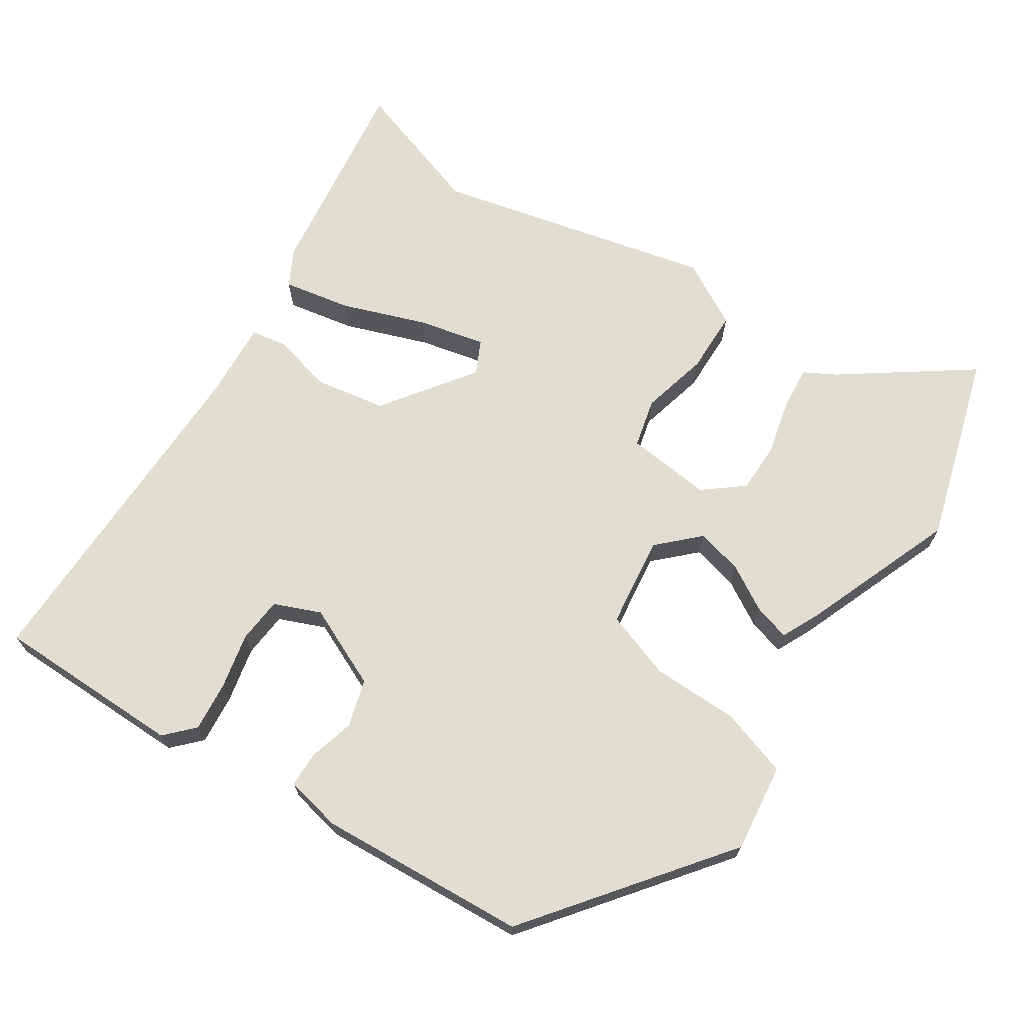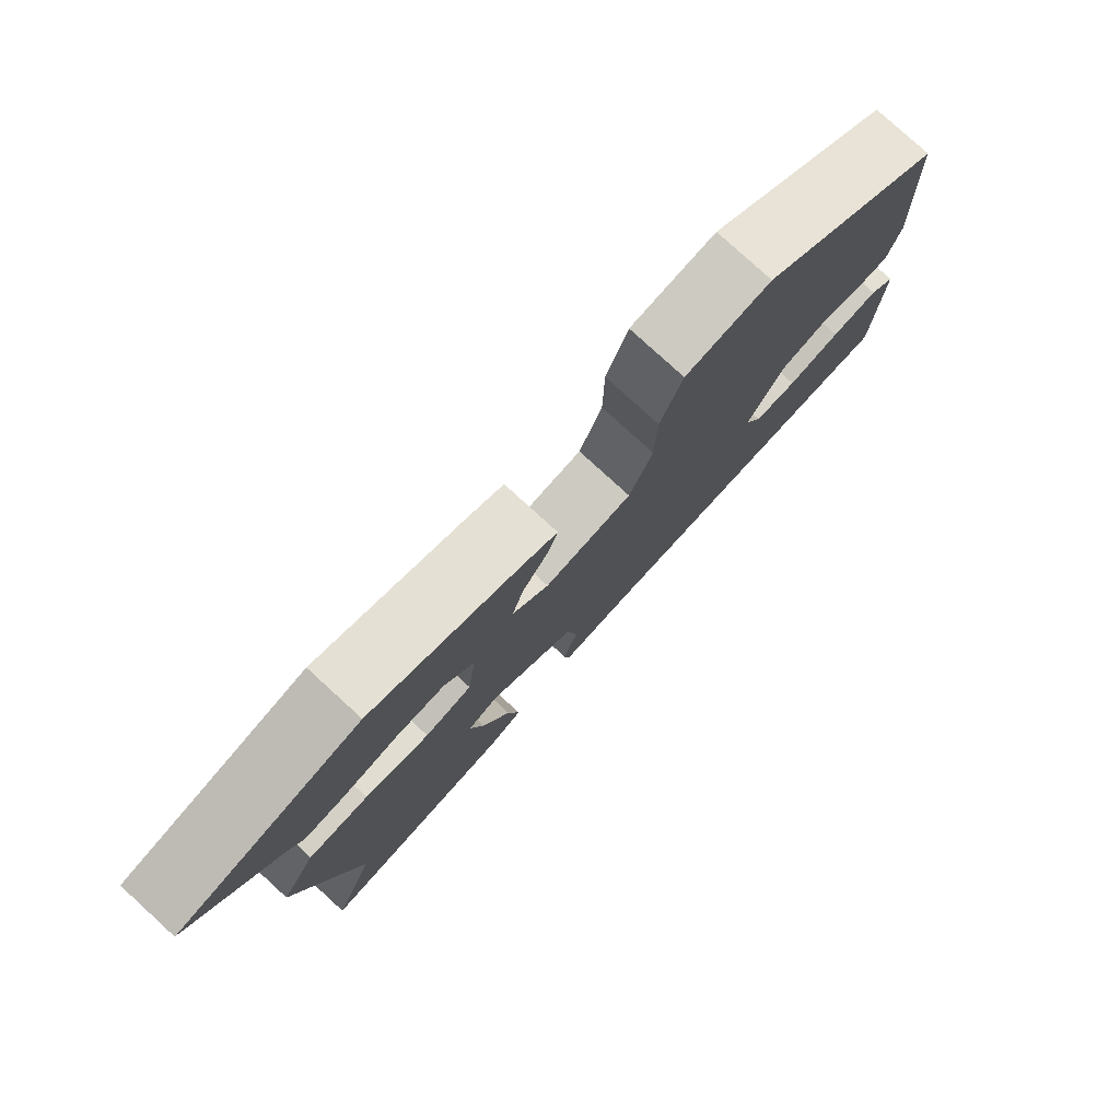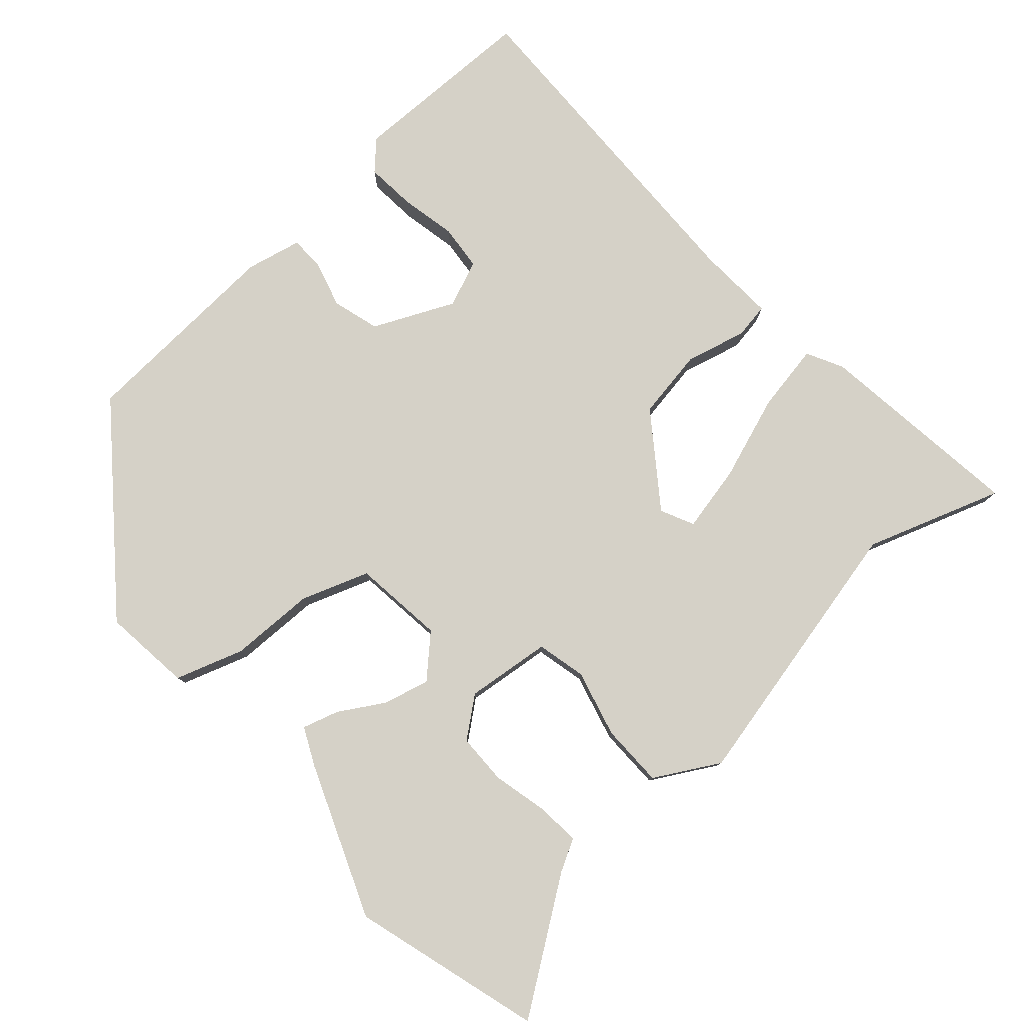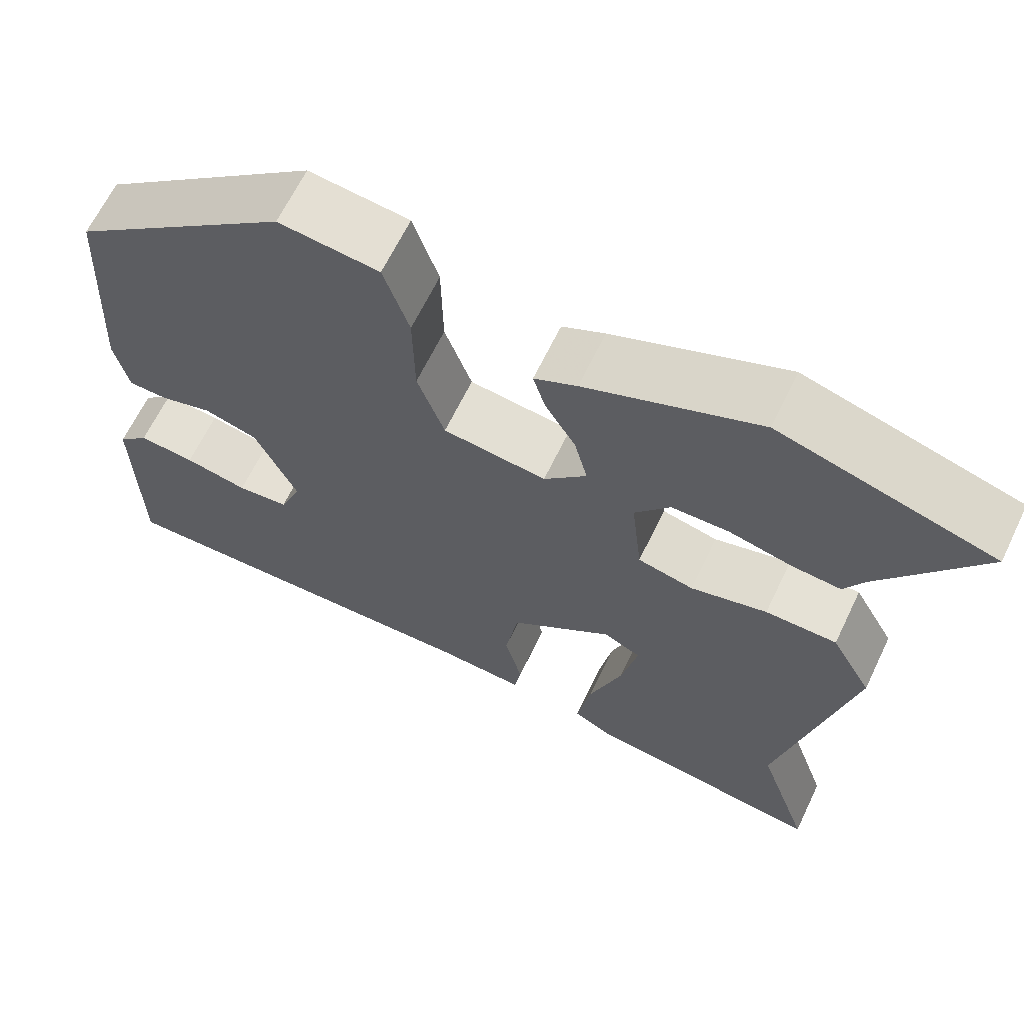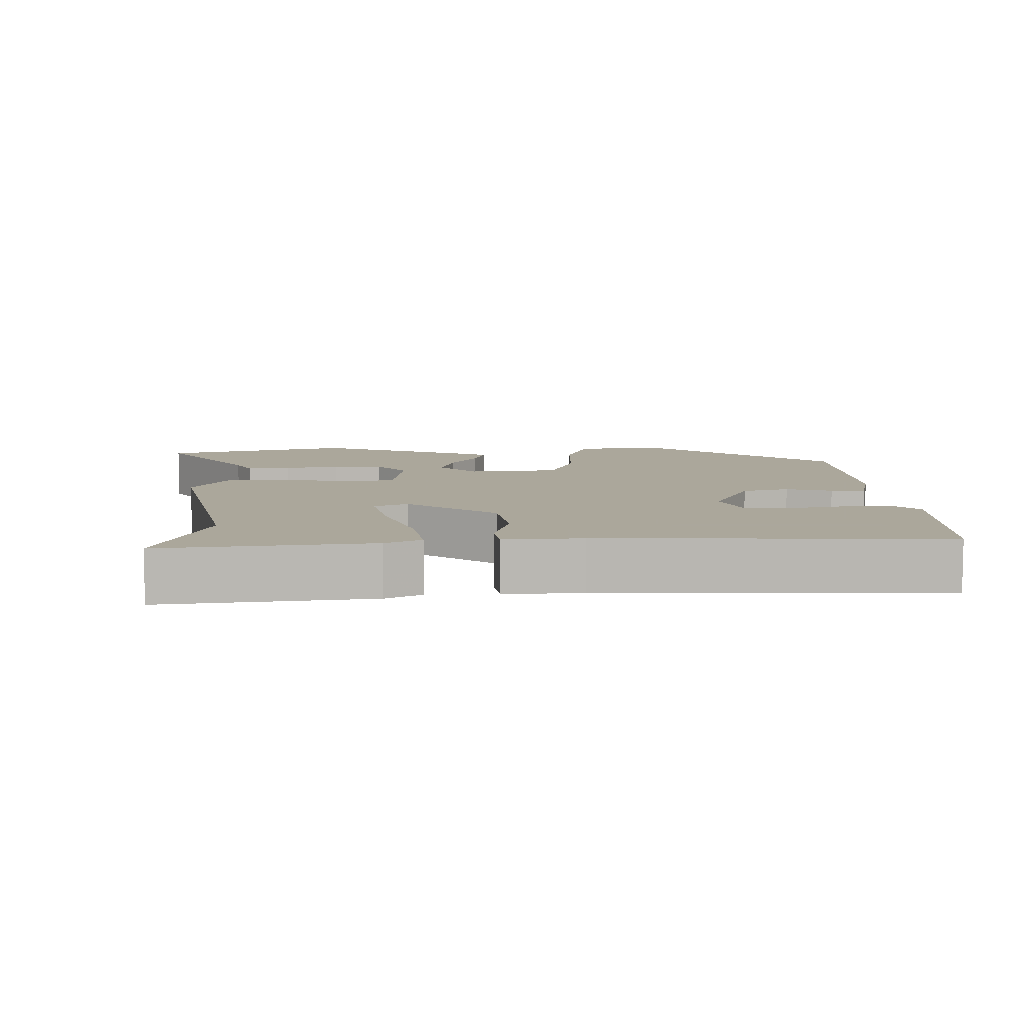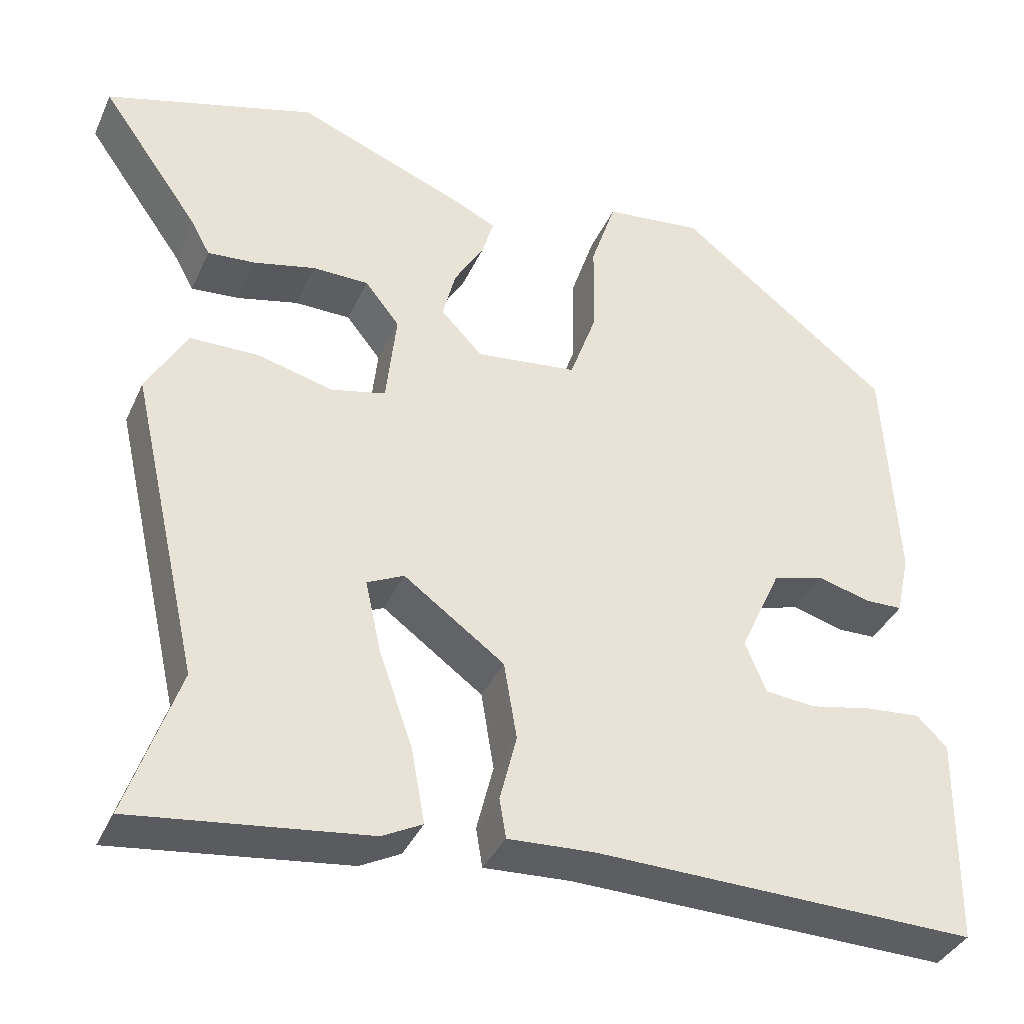
<metadata>
{"format":"obj","ext":"obj","renderer":"f3d","projection":"perspective","resolution":1024,"background":"white","views":[{"elev":68.9,"azim":-57.1,"up":"+Y"},{"elev":79.5,"azim":132.4,"up":"+Z"},{"elev":79.7,"azim":48.4,"up":"+Y"},{"elev":64.9,"azim":25.7,"up":"+Z"},{"elev":8.2,"azim":179.2,"up":"+Y"},{"elev":-37.4,"azim":157.6,"up":"+Z"}]}
</metadata>
<code>
v 0.367 0.07 0.539
v 0.628 0.07 0.463
v 0.505 0.07 0.289
v 0.481 0.07 0.245
v 0.421 0.07 0.25
v 0.345 0.07 0.268
v 0.275 0.07 0.267
v 0.232 0.07 0.213
v 0.245 0.07 0.095
v 0.313 0.07 0.079
v 0.406 0.07 0.103
v 0.493 0.07 0.102
v 0.543 0.07 0.013
v 0.456 0.07 -0.37
v 0.52 0.07 -0.558
v 0.23 0.07 -0.521
v 0.18 0.07 -0.495
v 0.197 0.07 -0.401
v 0.238 0.07 -0.285
v 0.258 0.07 -0.193
v 0.212 0.07 -0.171
v 0.087 0.07 -0.262
v 0.071 0.07 -0.359
v 0.092 0.07 -0.443
v 0.084 0.07 -0.492
v -0.024 0.07 -0.486
v -0.499 0.07 -0.496
v -0.503 0.07 -0.235
v -0.465 0.07 -0.198
v -0.396 0.07 -0.204
v -0.319 0.07 -0.22
v -0.256 0.07 -0.214
v -0.23 0.07 -0.15
v -0.281 0.07 -0.039
v -0.346 0.07 -0.02
v -0.41 0.07 -0.038
v -0.458 0.07 -0.037
v -0.475 0.07 0.04
v -0.459 0.07 0.328
v -0.194 0.07 0.535
v -0.072 0.07 0.521
v -0.041 0.07 0.427
v -0.039 0.07 0.308
v -0.006 0.07 0.215
v 0.12 0.07 0.2
v 0.172 0.07 0.254
v 0.156 0.07 0.318
v 0.119 0.07 0.38
v 0.104 0.07 0.43
v 0.156 0.07 0.455
v 0.367 0 0.539
v 0.628 0 0.463
v 0.505 0 0.289
v 0.481 0 0.245
v 0.421 0 0.25
v 0.345 0 0.268
v 0.275 0 0.267
v 0.232 0 0.213
v 0.245 0 0.095
v 0.313 0 0.079
v 0.406 0 0.103
v 0.493 0 0.102
v 0.543 0 0.013
v 0.456 0 -0.37
v 0.52 0 -0.558
v 0.23 0 -0.521
v 0.18 0 -0.495
v 0.197 0 -0.401
v 0.238 0 -0.285
v 0.258 0 -0.193
v 0.212 0 -0.171
v 0.087 0 -0.262
v 0.071 0 -0.359
v 0.092 0 -0.443
v 0.084 0 -0.492
v -0.024 0 -0.486
v -0.499 0 -0.496
v -0.503 0 -0.235
v -0.465 0 -0.198
v -0.396 0 -0.204
v -0.319 0 -0.22
v -0.256 0 -0.214
v -0.23 0 -0.15
v -0.281 0 -0.039
v -0.346 0 -0.02
v -0.41 0 -0.038
v -0.458 0 -0.037
v -0.475 0 0.04
v -0.459 0 0.328
v -0.194 0 0.535
v -0.072 0 0.521
v -0.041 0 0.427
v -0.039 0 0.308
v -0.006 0 0.215
v 0.12 0 0.2
v 0.172 0 0.254
v 0.156 0 0.318
v 0.119 0 0.38
v 0.104 0 0.43
v 0.156 0 0.455
f 1 2 3
f 50 1 3
f 49 50 3
f 48 49 3
f 47 48 3
f 41 42 43
f 40 41 43
f 39 40 43
f 38 39 43
f 37 38 43
f 36 37 43
f 35 36 43
f 34 35 43 44
f 33 34 44 45
f 29 30 31
f 28 29 31
f 27 28 31
f 26 27 31
f 26 31 32
f 25 26 32
f 24 25 32
f 23 24 32
f 32 33 45
f 23 32 45
f 22 23 45
f 17 18 19
f 16 17 19
f 15 16 19
f 14 15 19
f 14 19 20
f 13 14 20
f 12 13 20
f 11 12 20
f 10 11 20
f 9 10 20 21
f 4 5 6
f 3 4 6
f 47 3 6
f 47 6 7
f 46 47 7 8
f 22 45 46
f 21 22 46
f 9 21 46
f 8 9 46
f 53 52 51
f 53 51 100
f 53 100 99
f 53 99 98
f 53 98 97
f 93 92 91
f 93 91 90
f 93 90 89
f 93 89 88
f 93 88 87
f 93 87 86
f 93 86 85
f 94 93 85 84
f 95 94 84 83
f 81 80 79
f 81 79 78
f 81 78 77
f 81 77 76
f 82 81 76
f 82 76 75
f 82 75 74
f 82 74 73
f 95 83 82
f 95 82 73
f 95 73 72
f 69 68 67
f 69 67 66
f 69 66 65
f 69 65 64
f 70 69 64
f 70 64 63
f 70 63 62
f 70 62 61
f 70 61 60
f 71 70 60 59
f 56 55 54
f 56 54 53
f 56 53 97
f 57 56 97
f 58 57 97 96
f 96 95 72
f 96 72 71
f 96 71 59
f 96 59 58
f 1 51 52 2
f 2 52 53 3
f 3 53 54 4
f 4 54 55 5
f 5 55 56 6
f 6 56 57 7
f 7 57 58 8
f 8 58 59 9
f 9 59 60 10
f 10 60 61 11
f 11 61 62 12
f 12 62 63 13
f 13 63 64 14
f 14 64 65 15
f 15 65 66 16
f 16 66 67 17
f 17 67 68 18
f 18 68 69 19
f 19 69 70 20
f 20 70 71 21
f 21 71 72 22
f 22 72 73 23
f 23 73 74 24
f 24 74 75 25
f 25 75 76 26
f 26 76 77 27
f 27 77 78 28
f 28 78 79 29
f 29 79 80 30
f 30 80 81 31
f 31 81 82 32
f 32 82 83 33
f 33 83 84 34
f 34 84 85 35
f 35 85 86 36
f 36 86 87 37
f 37 87 88 38
f 38 88 89 39
f 39 89 90 40
f 40 90 91 41
f 41 91 92 42
f 42 92 93 43
f 43 93 94 44
f 44 94 95 45
f 45 95 96 46
f 46 96 97 47
f 47 97 98 48
f 48 98 99 49
f 49 99 100 50
f 50 100 51 1

</code>
